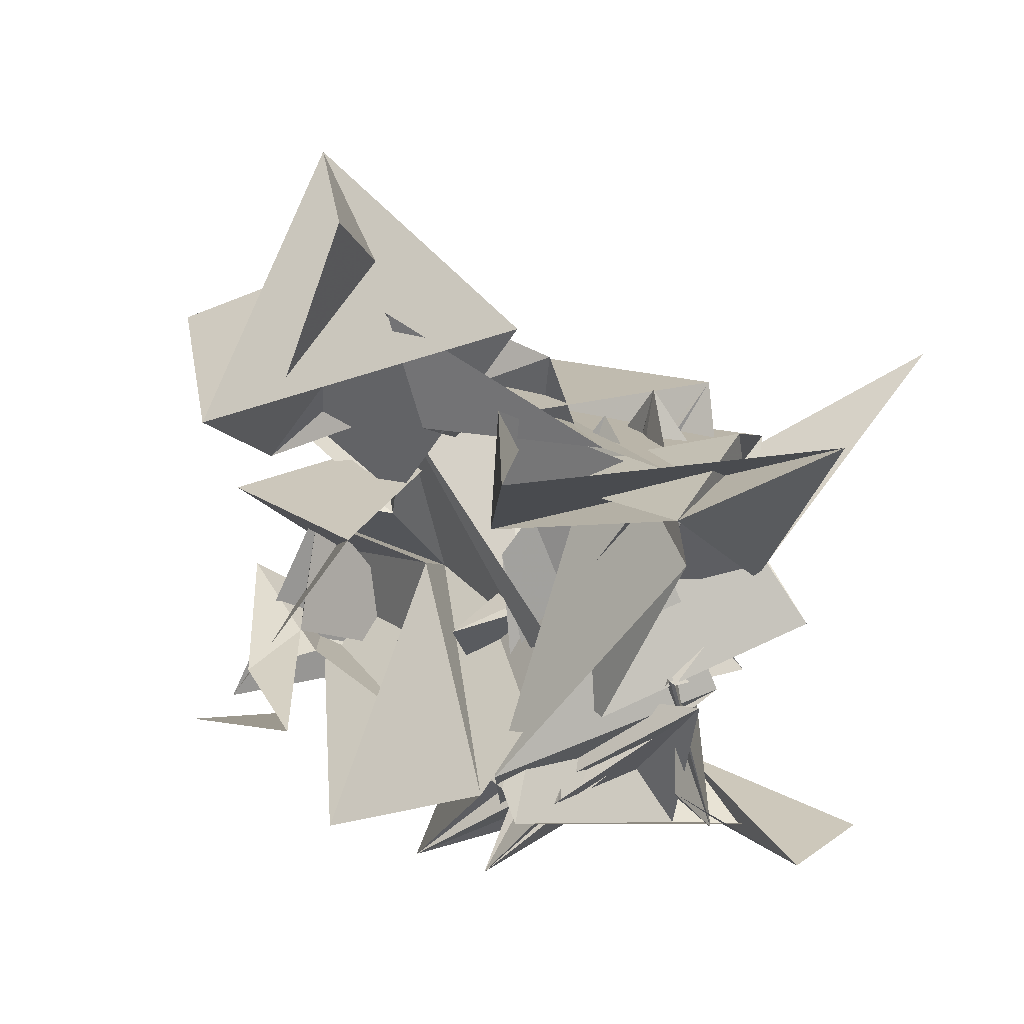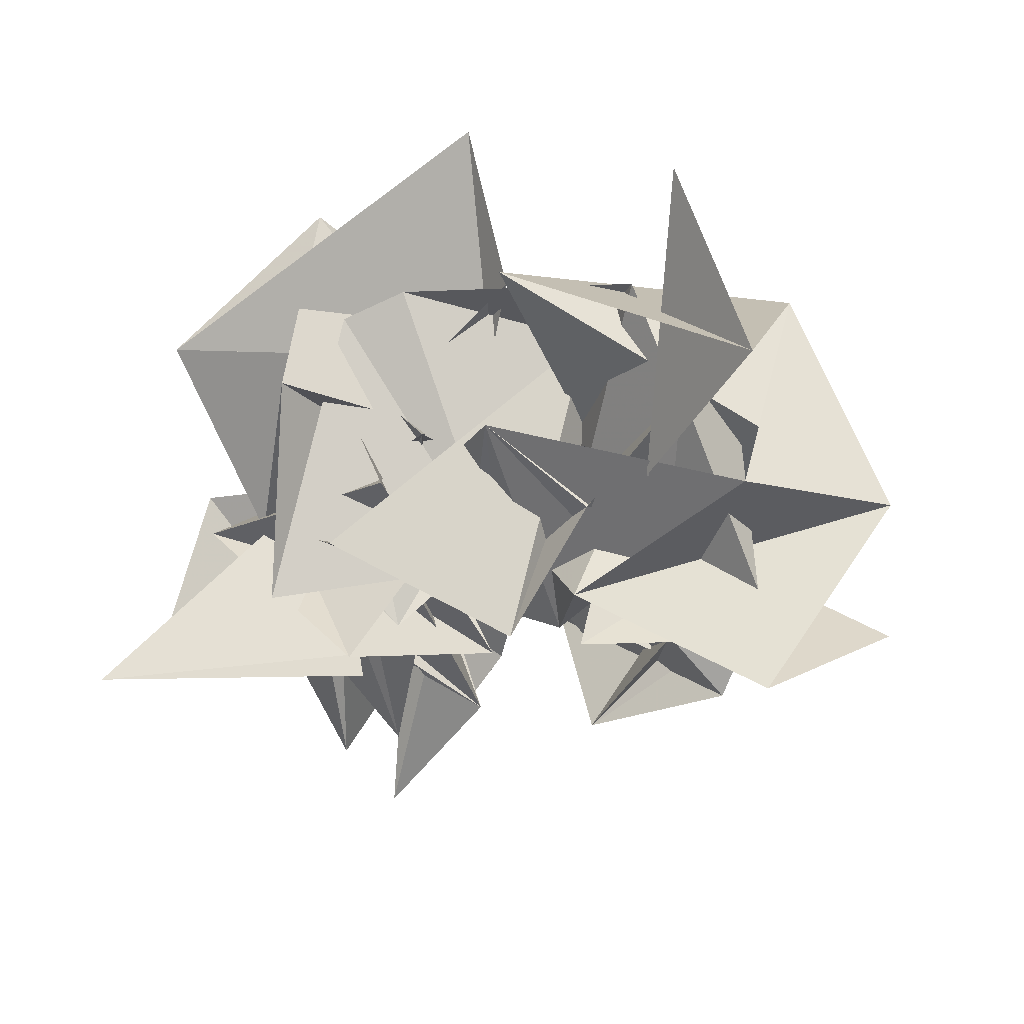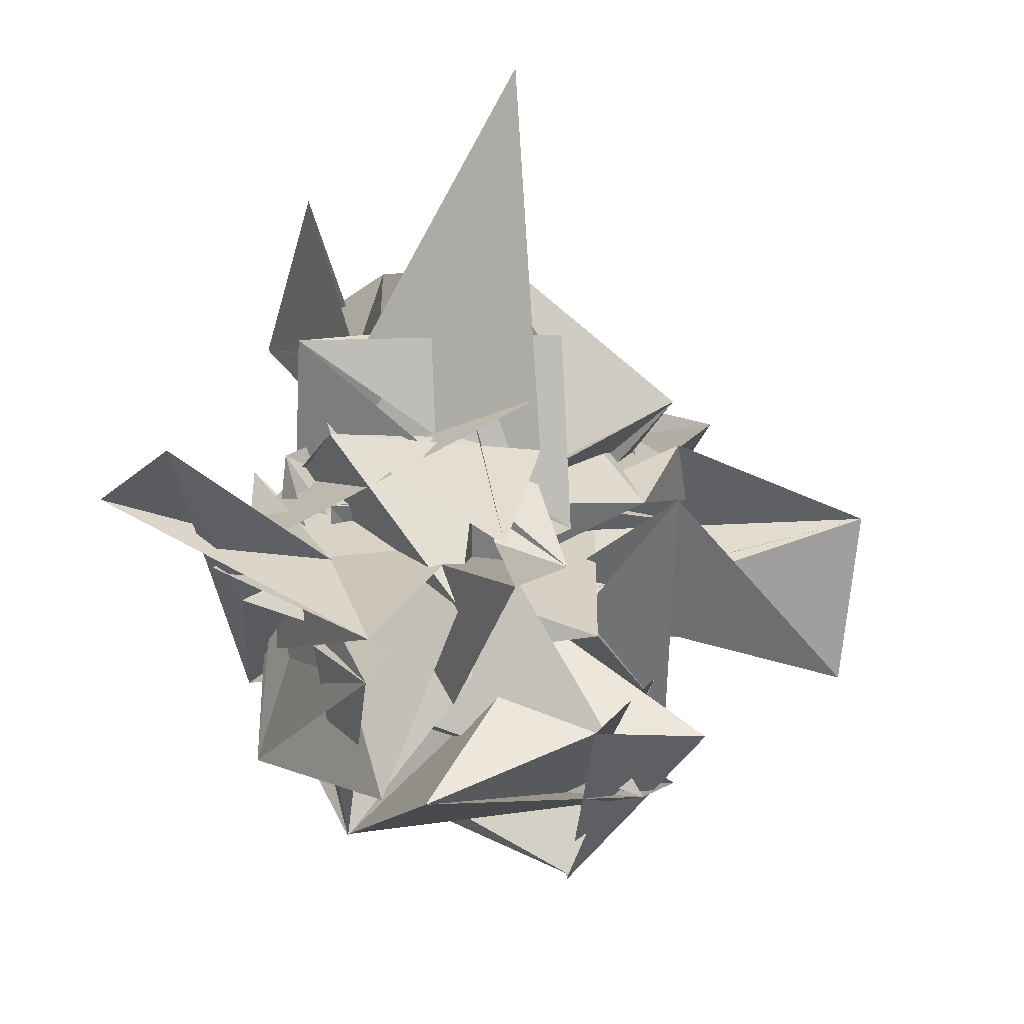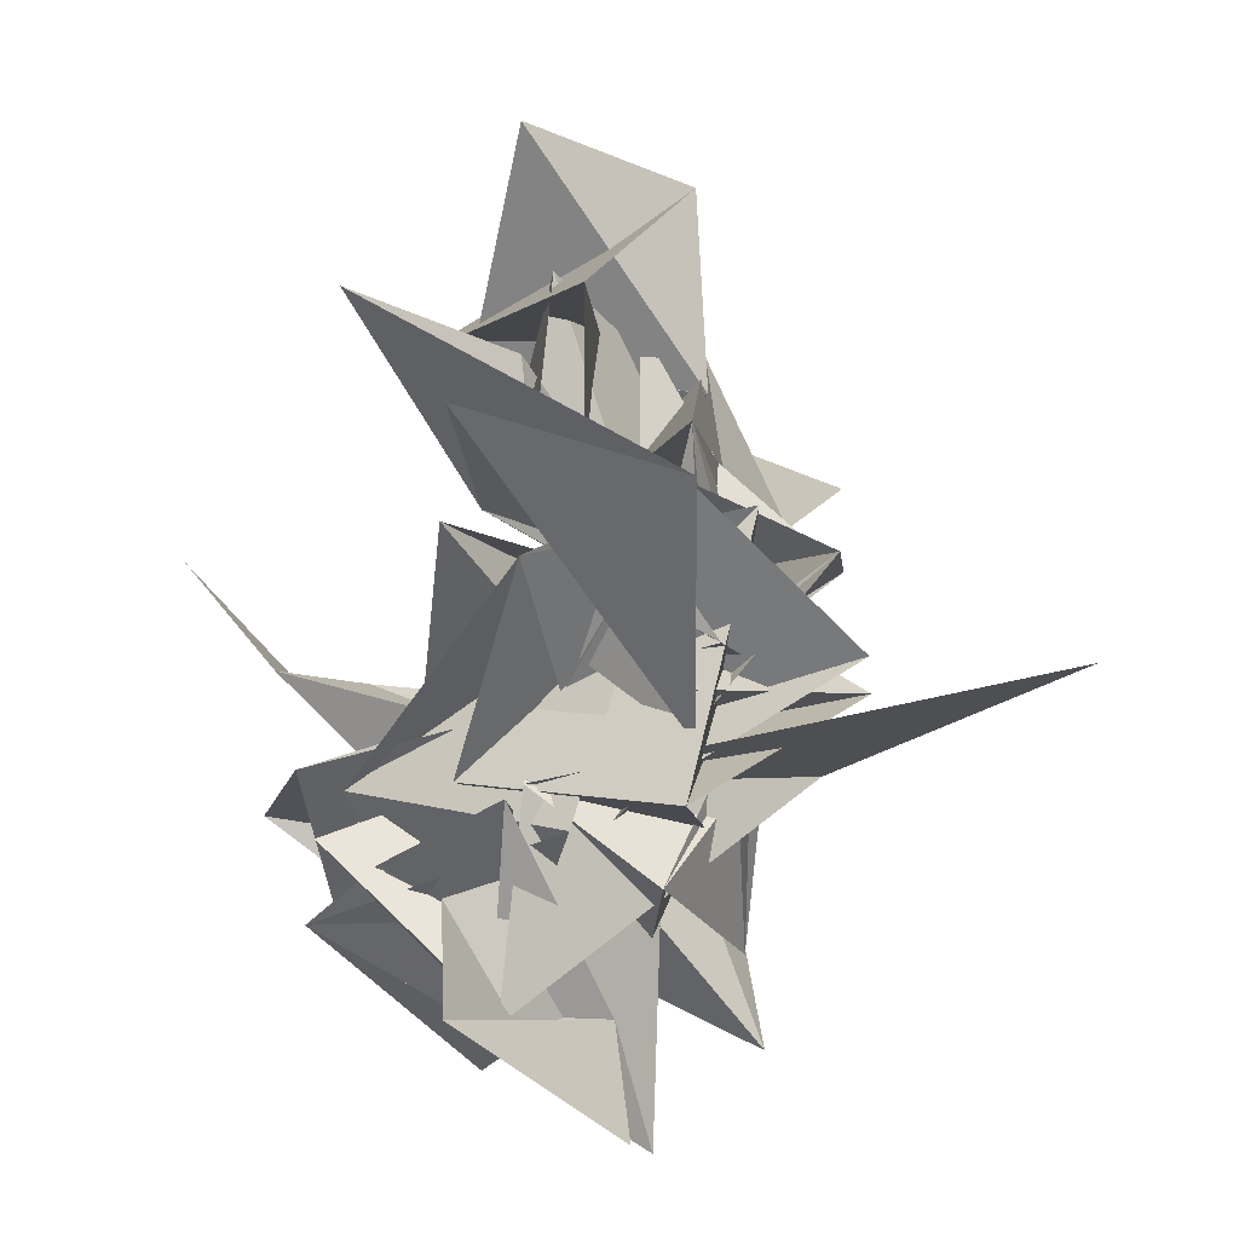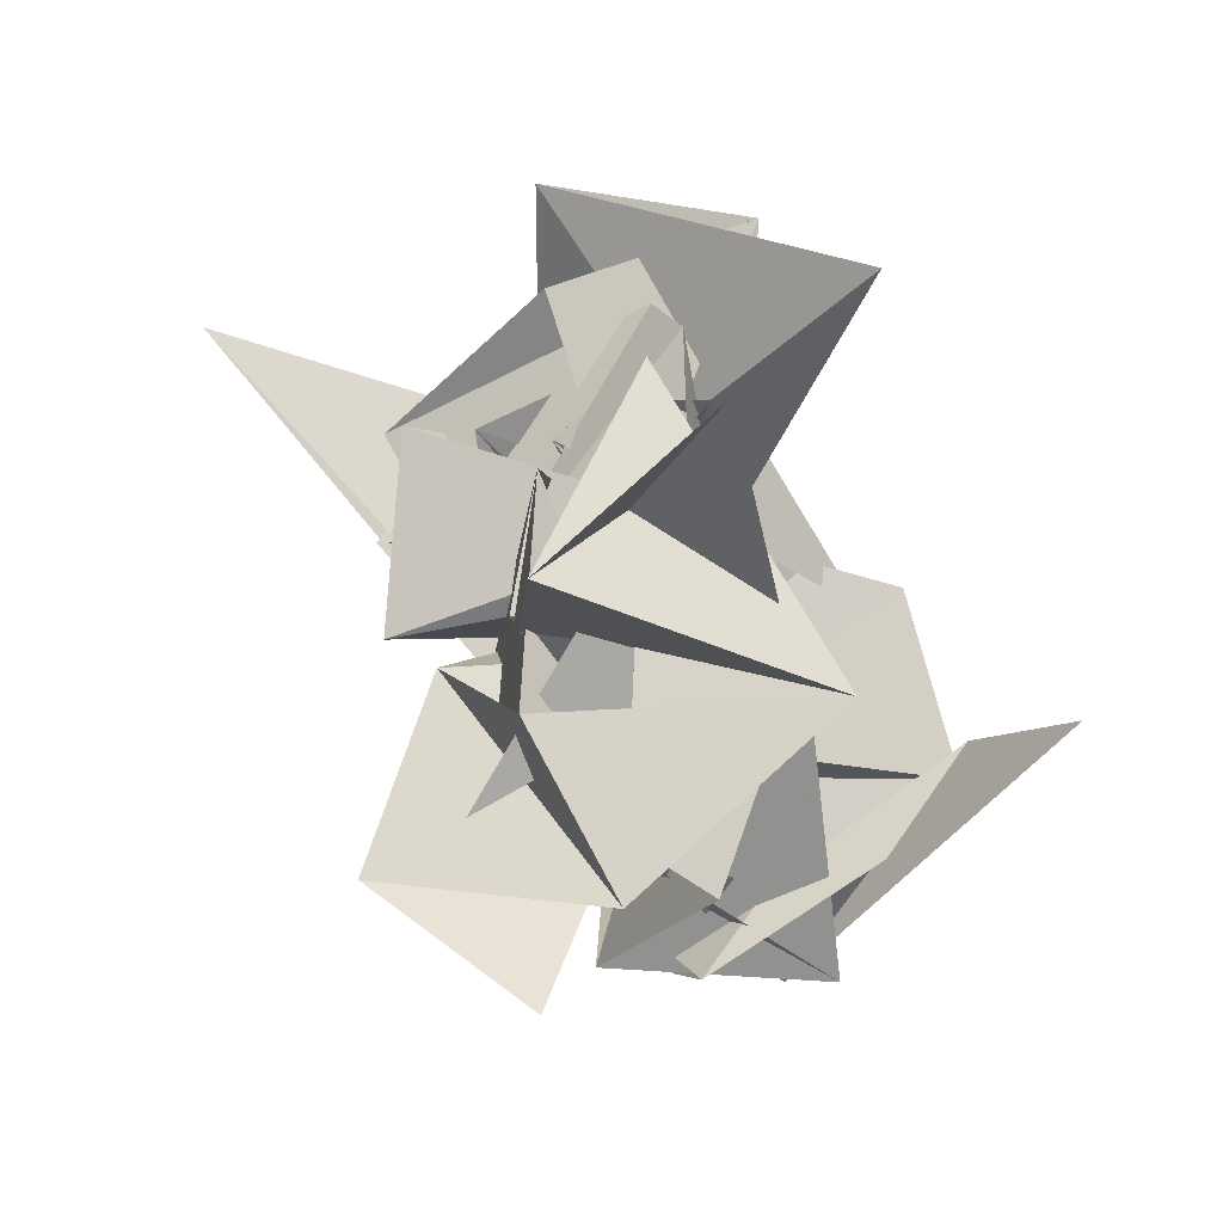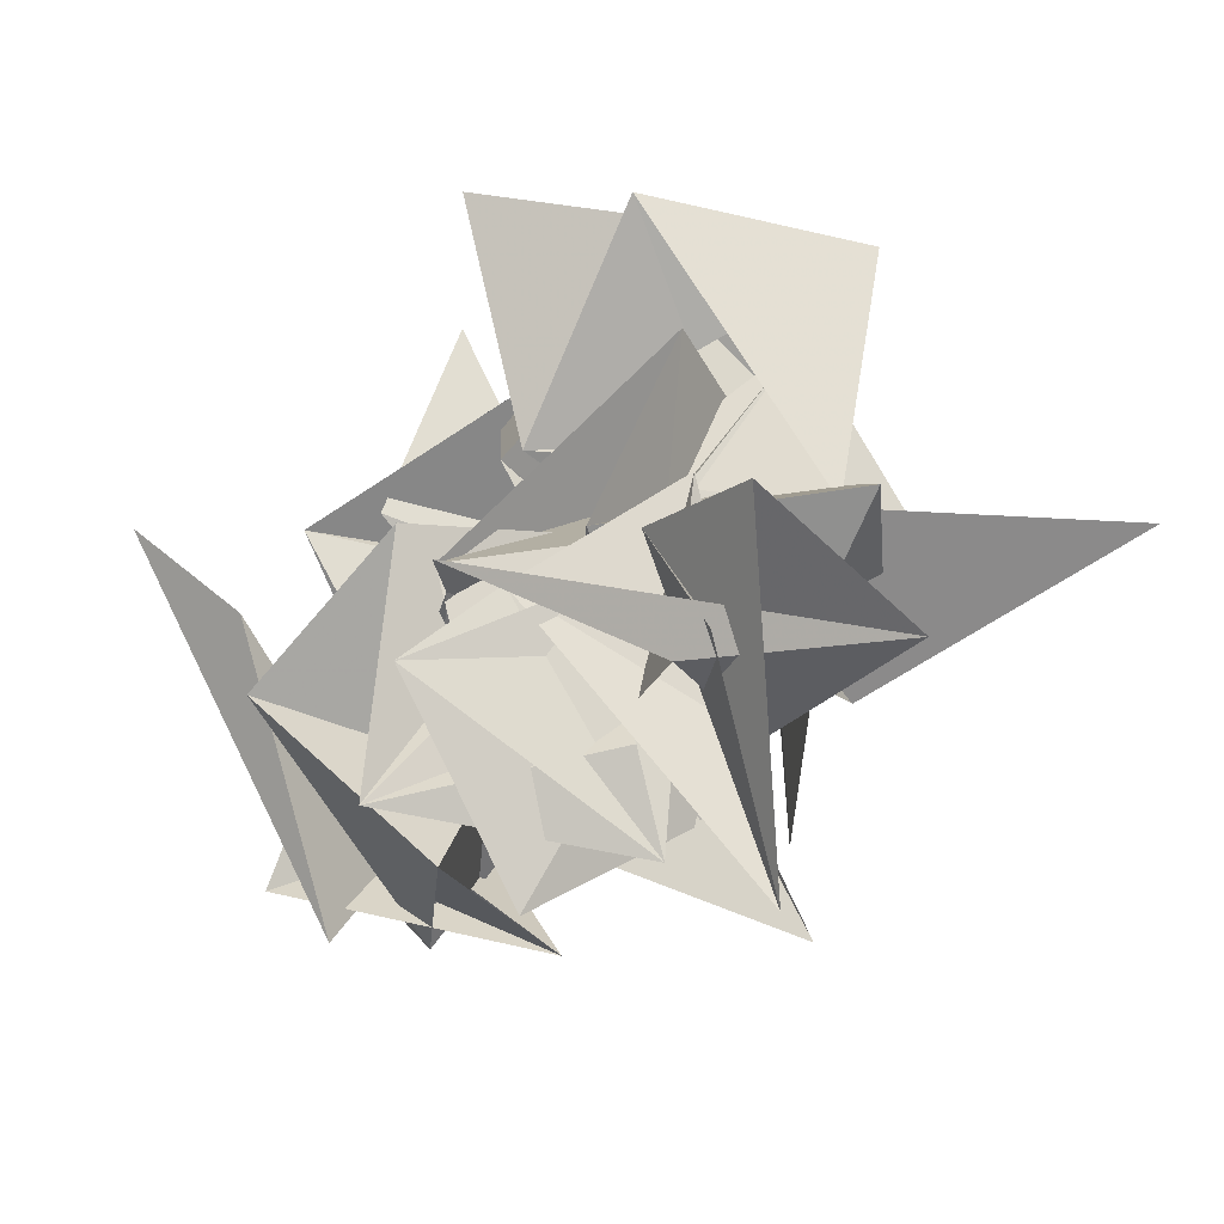
<metadata>
{"format":"obj","ext":"obj","renderer":"f3d","projection":"perspective","resolution":1024,"background":"white","views":[{"elev":47.6,"azim":36.3,"up":"+Z"},{"elev":45.0,"azim":-156.2,"up":"+Z"},{"elev":-55.7,"azim":148.6,"up":"+Z"},{"elev":15.2,"azim":99.1,"up":"+Z"},{"elev":50.5,"azim":-82.6,"up":"+Z"},{"elev":-39.5,"azim":66.2,"up":"+Z"}]}
</metadata>
<code>
v  3.625  7.08  -1.553
v  3.183  6.462  -1.882
v  3.257  6.434  -2.264
v  3.417  6.465  -1.579
v  3.227  6.343  -2.12
v  3.255  6.474  -2.458
v  3.152  6.052  -2.314
v  3.089  5.908  -1.842
v  3.518  6.417  -1.576
v  3.163  5.992  -1.136
v  3.167  6.072  -1.301
v  3.267  6.576  -1.898
v  3.599  6.074  -1.831
v  3.63  6.331  -2.004
v  3.302  6.402  -1.848
v  3.262  6.423  -1.601
v  3.063  6.373  -2.128
v  3.395  6.031  -1.855
v  3.567  6.375  -1.651
v  3.198  6.523  -1.751
v  3.194  5.92  -1.429
v  3.385  5.705  -0.9796
v  3.697  5.944  -2.02
v  3.737  6.051  -2.238
v  3.585  6.074  -1.825
v  3.256  6.25  -2.271
v  3.092  6.061  -1.915
v  3.501  5.924  -1.867
v  3.752  6.388  -1.805
v  3.252  6.664  -1.737
v  3.102  6.136  -1.491
v  3.648  5.952  -1.132
v  3.781  6.407  -1.217
v  3.994  6.008  -2.127
v  3.483  6.292  -2.584
v  3.264  6.276  -2.073
v  3.24  5.917  -2.545
v  3.375  5.688  -1.937
v  3.608  6.072  -1.409
v  3.261  6.452  -1.384
v  3.039  6.355  -1.943
v  3.395  6.036  -1.854
v  3.548  6.356  -1.273
v  3.612  6.384  -1.737
v  3.976  6.327  -2.342
v  3.553  6.231  -2.29
v  3.485  5.777  -2.04
v  3.399  5.612  -2.201
v  3.656  6.167  -1.895
v  3.232  6.299  -1.359
v  3.326  6.14  -1.896
v  3.323  6.065  -2.115
v  3.627  6.279  -1.842
v  3.433  6.673  -1.614
v  3.356  6.045  -1.6
v  3.459  5.651  -2.006
v  3.651  6.02  -2.255
v  3.678  6.055  -1.834
v  3.397  6.119  -2.477
v  3.268  6.049  -2.118
v  3.128  6.051  -1.674
v  3.372  5.884  -2.04
v  3.241  6.178  -1.815
v  3.315  6.606  -1.453
v  2.997  6.416  -1.569
v  3.498  6.142  -1.238
v  3.379  5.709  -2
v  3.187  6.214  -1.838
v  3.094  6.028  -2.156
v  3.175  5.639  -2.35
v  3.48  6.029  -2.308
v  3.264  5.91  -1.963
v  3.54  6.176  -2.013
v  3.116  6.334  -1.764
v  2.895  6.578  -1.598
v  2.985  5.956  -1.267
v  3.384  6.067  -1.177
v  2.767  5.787  -2.023
v  2.62  5.982  -2.221
v  3.08  5.448  -2.098
v  3.4  5.602  -1.892
v  3.388  5.946  -1.788
v  3.277  5.961  -1.818
v  2.857  6.388  -1.742
v  3.076  6.302  -1.27
v  2.825  6.32  -1.405
v  2.901  6.175  -1.53
v  2.862  6  -1.027
v  2.736  5.586  -1.918
v  2.48  5.913  -2.015
v  3.084  5.822  -2.37
v  2.907  6.045  -1.847
v  2.857  6.178  -2.011
v  2.805  6.107  -1.466
v  2.795  6.456  -1.541
v  2.492  6.249  -1.258
v  2.531  5.945  -1.628
v  2.682  6.143  -1.163
v  2.415  6.338  -1.475
v  2.973  5.45  -1.828
v  2.71  5.802  -2.001
v  2.86  6.156  -2.334
v  2.54  6.125  -2.106
v  2.469  5.885  -1.724
v  2.811  6.046  -1.735
v  2.32  6.52  -1.564
v  2.221  6.032  -1.42
v  2.598  5.671  -1.249
v  2.703  6.283  -1.293
v  2.701  5.803  -1.236
v  2.897  5.247  -1.63
v  2.679  5.761  -2.301
v  2.597  6.027  -1.823
v  2.61  5.65  -2.172
v  2.904  5.776  -1.525
v  2.789  6.427  -1.729
v  2.153  6.169  -1.679
v  2.824  6.051  -1.669
v  3.129  6.107  -1.003
v  2.507  6.229  -0.908
v  2.805  5.927  -0.7449
f 1 2 13
f 1 13 12
f 2 3 14
f 2 14 13
f 3 4 15
f 3 15 14
f 4 5 16
f 4 16 15
f 5 6 17
f 5 17 16
f 6 7 18
f 6 18 17
f 7 8 19
f 7 19 18
f 8 9 20
f 8 20 19
f 9 10 21
f 9 21 20
f 10 11 22
f 10 22 21
f 12 13 24
f 12 24 23
f 13 14 25
f 13 25 24
f 14 15 26
f 14 26 25
f 15 16 27
f 15 27 26
f 16 17 28
f 16 28 27
f 17 18 29
f 17 29 28
f 18 19 30
f 18 30 29
f 19 20 31
f 19 31 30
f 20 21 32
f 20 32 31
f 21 22 33
f 21 33 32
f 23 24 35
f 23 35 34
f 24 25 36
f 24 36 35
f 25 26 37
f 25 37 36
f 26 27 38
f 26 38 37
f 27 28 39
f 27 39 38
f 28 29 40
f 28 40 39
f 29 30 41
f 29 41 40
f 30 31 42
f 30 42 41
f 31 32 43
f 31 43 42
f 32 33 44
f 32 44 43
f 34 35 46
f 34 46 45
f 35 36 47
f 35 47 46
f 36 37 48
f 36 48 47
f 37 38 49
f 37 49 48
f 38 39 50
f 38 50 49
f 39 40 51
f 39 51 50
f 40 41 52
f 40 52 51
f 41 42 53
f 41 53 52
f 42 43 54
f 42 54 53
f 43 44 55
f 43 55 54
f 45 46 57
f 45 57 56
f 46 47 58
f 46 58 57
f 47 48 59
f 47 59 58
f 48 49 60
f 48 60 59
f 49 50 61
f 49 61 60
f 50 51 62
f 50 62 61
f 51 52 63
f 51 63 62
f 52 53 64
f 52 64 63
f 53 54 65
f 53 65 64
f 54 55 66
f 54 66 65
f 56 57 68
f 56 68 67
f 57 58 69
f 57 69 68
f 58 59 70
f 58 70 69
f 59 60 71
f 59 71 70
f 60 61 72
f 60 72 71
f 61 62 73
f 61 73 72
f 62 63 74
f 62 74 73
f 63 64 75
f 63 75 74
f 64 65 76
f 64 76 75
f 65 66 77
f 65 77 76
f 67 68 79
f 67 79 78
f 68 69 80
f 68 80 79
f 69 70 81
f 69 81 80
f 70 71 82
f 70 82 81
f 71 72 83
f 71 83 82
f 72 73 84
f 72 84 83
f 73 74 85
f 73 85 84
f 74 75 86
f 74 86 85
f 75 76 87
f 75 87 86
f 76 77 88
f 76 88 87
f 78 79 90
f 78 90 89
f 79 80 91
f 79 91 90
f 80 81 92
f 80 92 91
f 81 82 93
f 81 93 92
f 82 83 94
f 82 94 93
f 83 84 95
f 83 95 94
f 84 85 96
f 84 96 95
f 85 86 97
f 85 97 96
f 86 87 98
f 86 98 97
f 87 88 99
f 87 99 98
f 89 90 101
f 89 101 100
f 90 91 102
f 90 102 101
f 91 92 103
f 91 103 102
f 92 93 104
f 92 104 103
f 93 94 105
f 93 105 104
f 94 95 106
f 94 106 105
f 95 96 107
f 95 107 106
f 96 97 108
f 96 108 107
f 97 98 109
f 97 109 108
f 98 99 110
f 98 110 109
f 100 101 112
f 100 112 111
f 101 102 113
f 101 113 112
f 102 103 114
f 102 114 113
f 103 104 115
f 103 115 114
f 104 105 116
f 104 116 115
f 105 106 117
f 105 117 116
f 106 107 118
f 106 118 117
f 107 108 119
f 107 119 118
f 108 109 120
f 108 120 119
f 109 110 121
f 109 121 120

</code>
